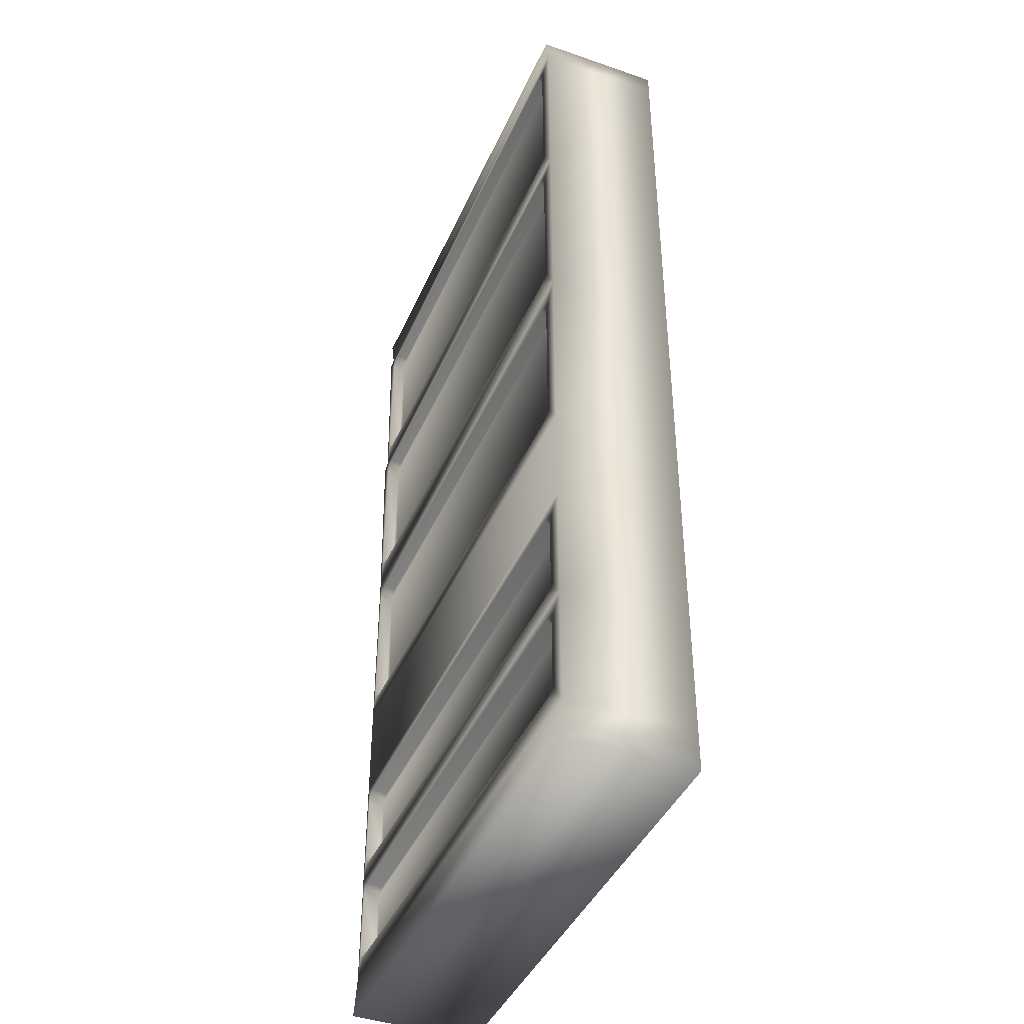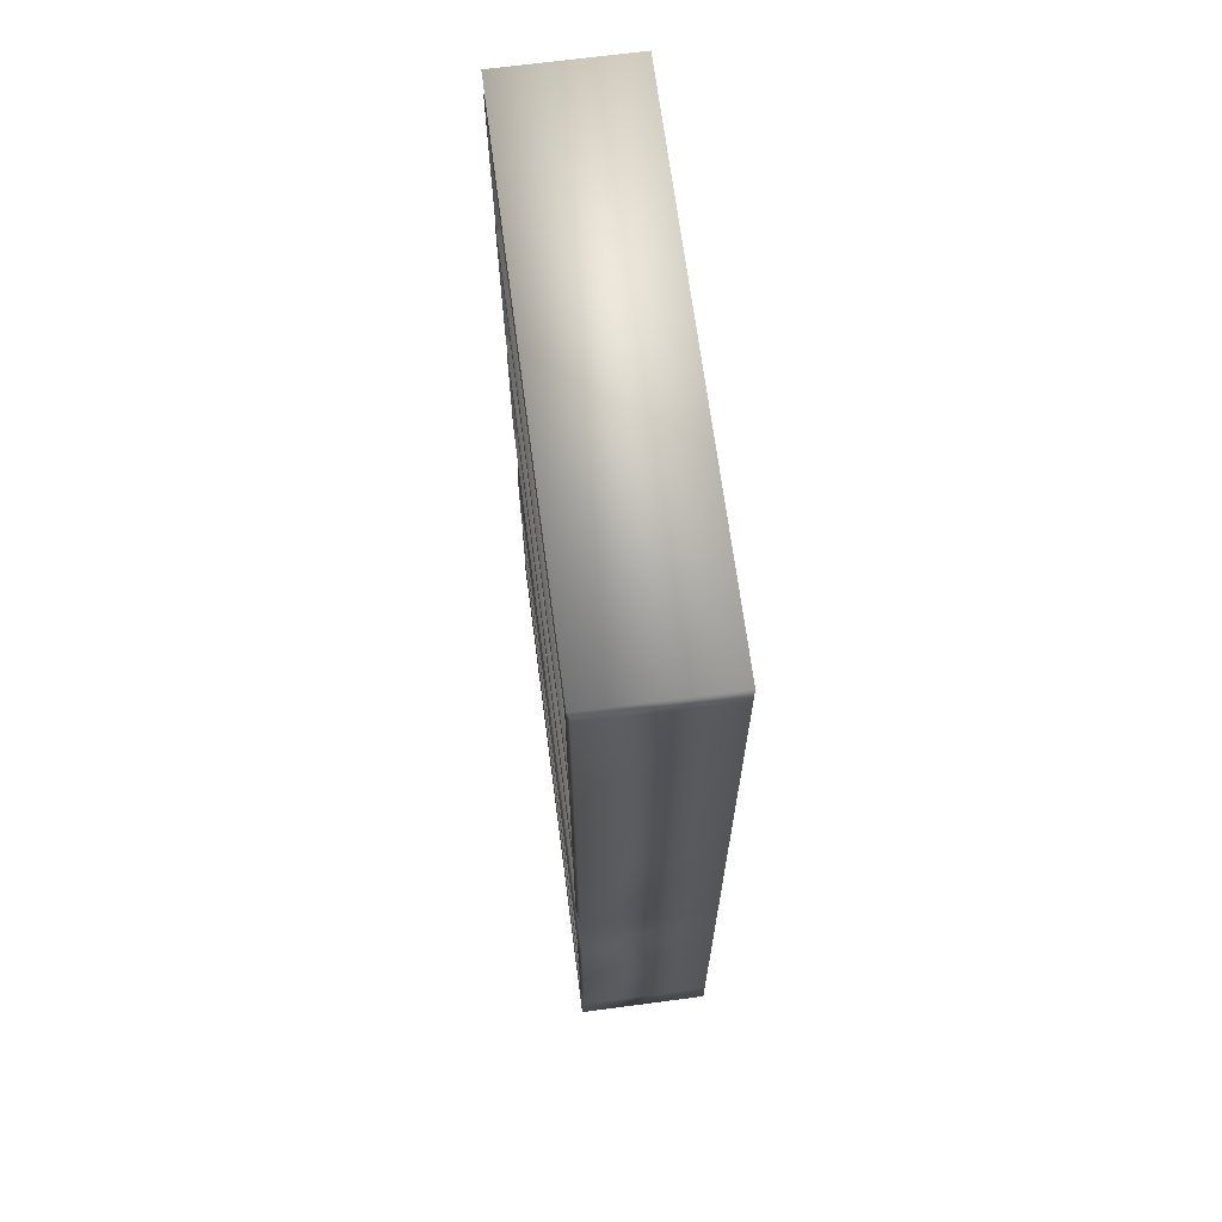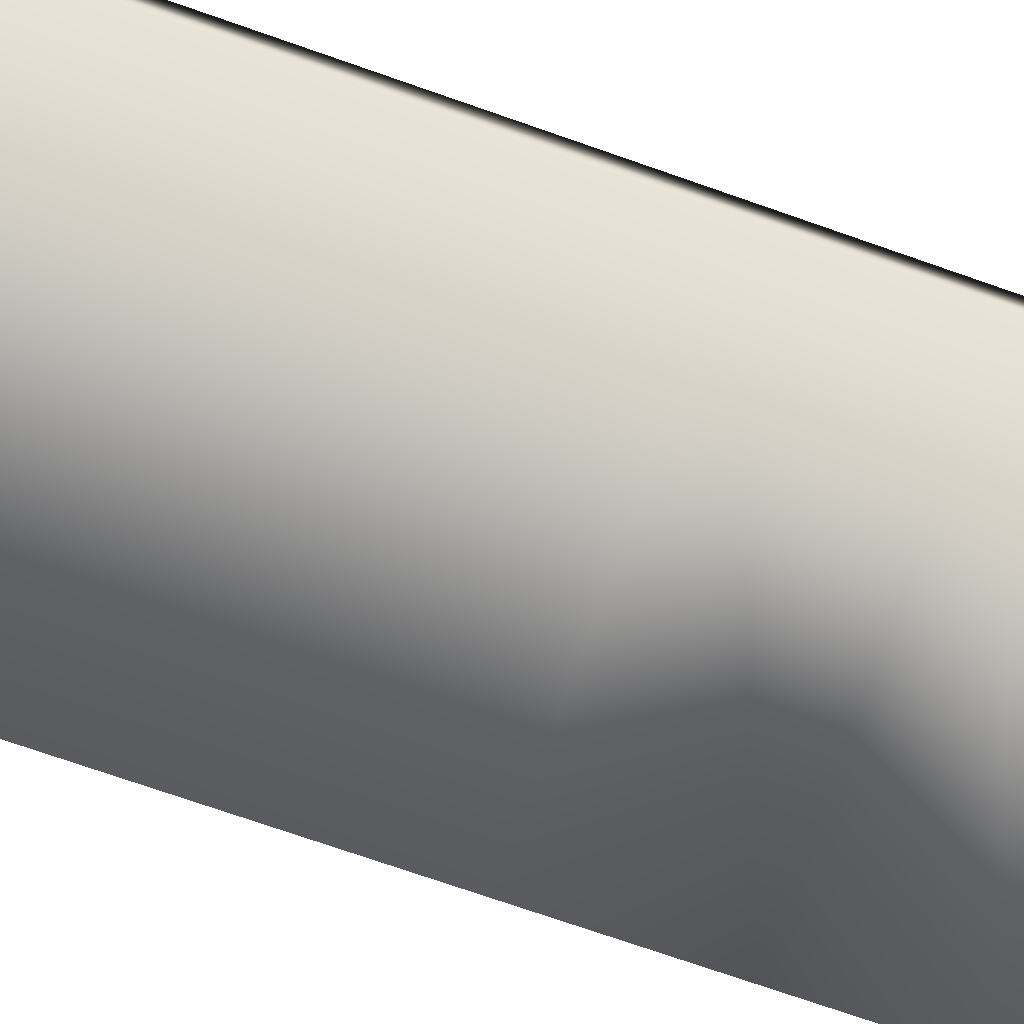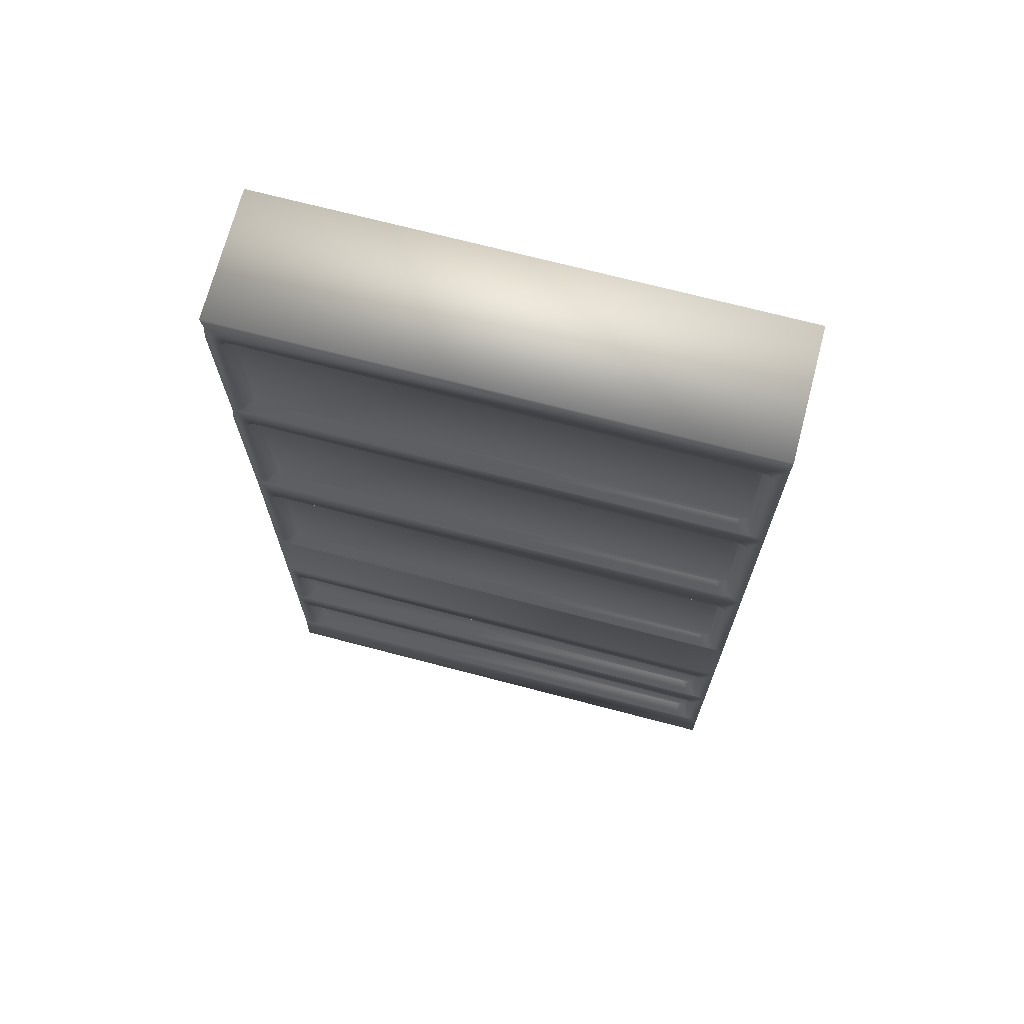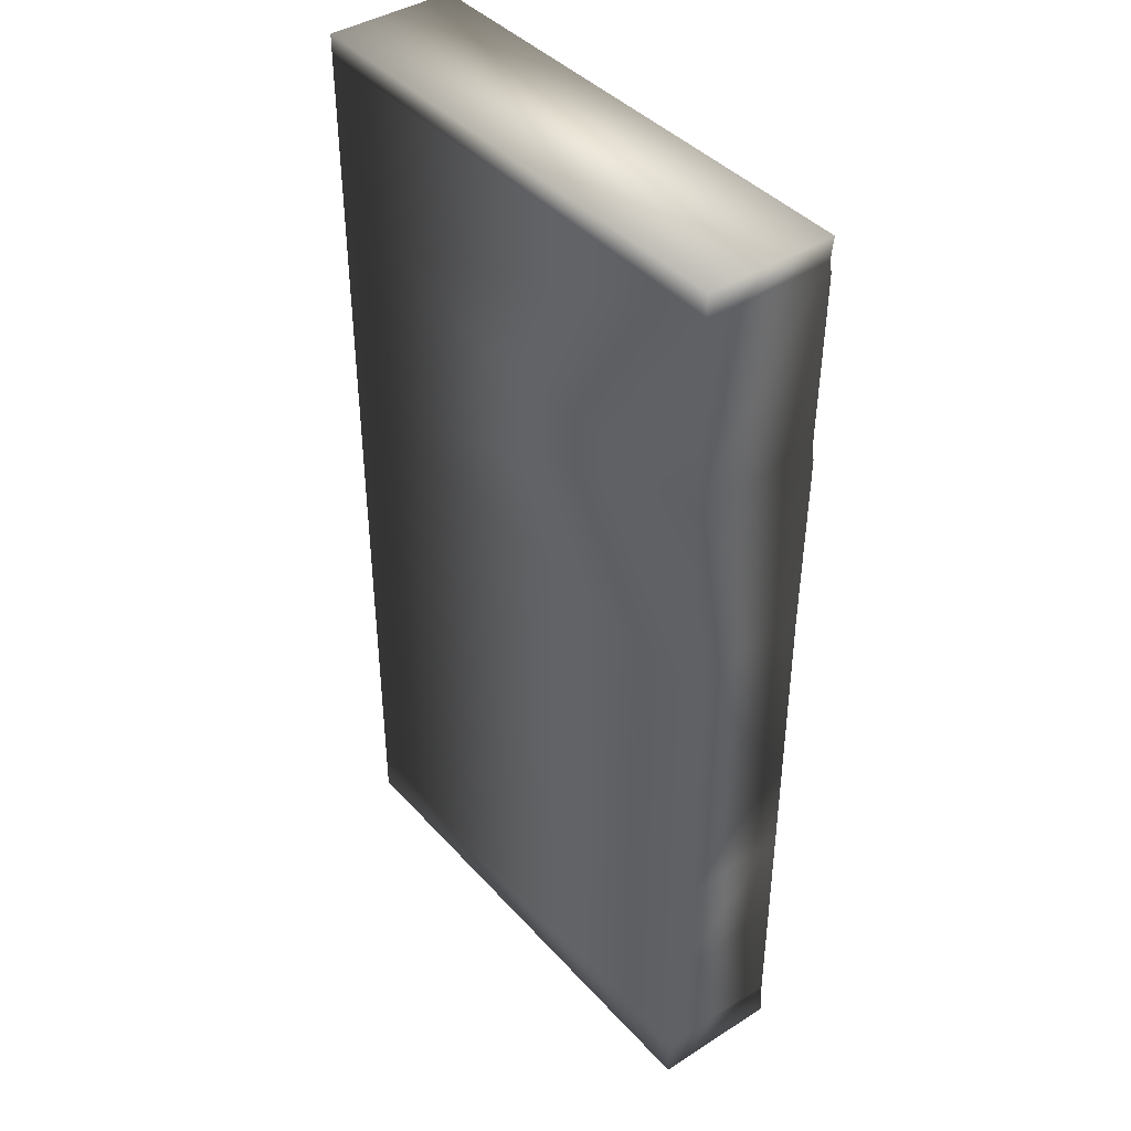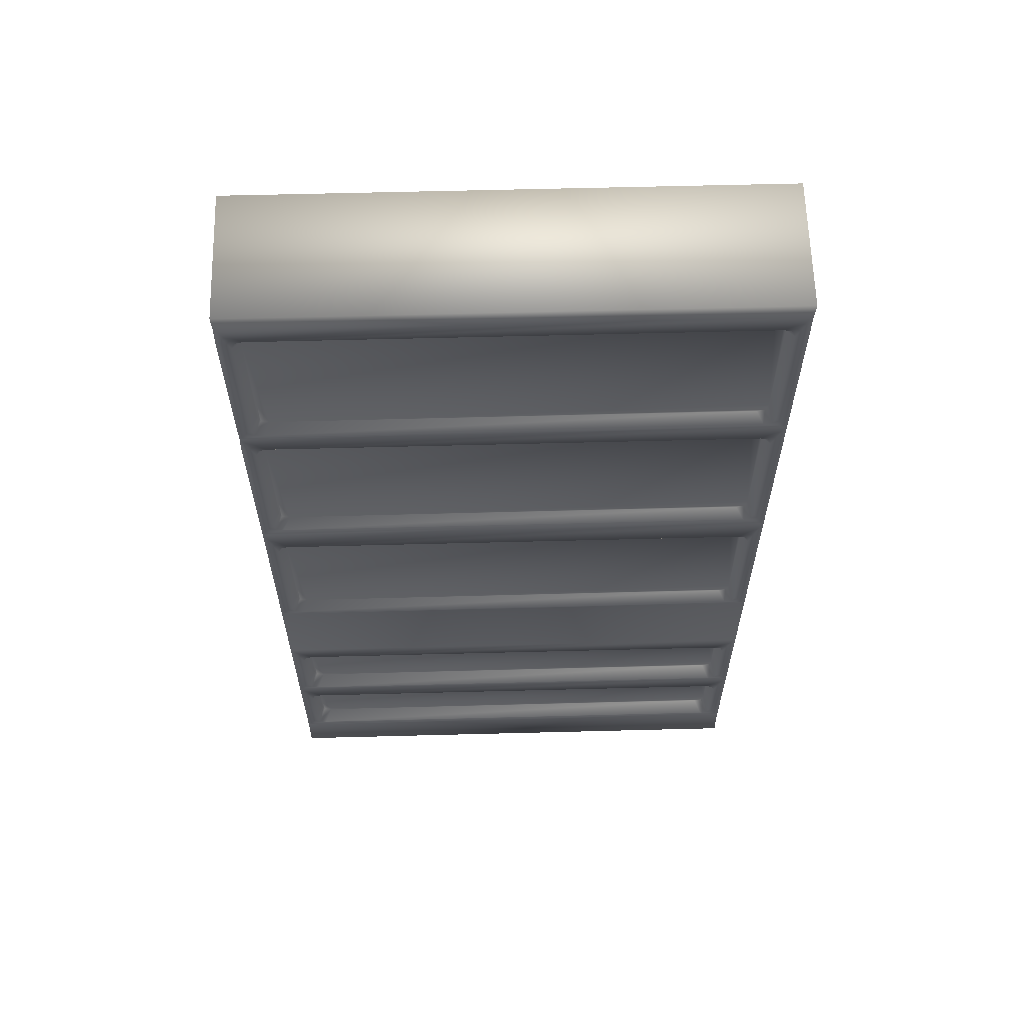
<metadata>
{"format":"obj","ext":"obj","renderer":"f3d","projection":"perspective","resolution":1024,"background":"white","views":[{"elev":-42.0,"azim":67.5,"up":"+Y"},{"elev":68.5,"azim":82.5,"up":"+Y"},{"elev":-76.5,"azim":71.0,"up":"+Z"},{"elev":70.6,"azim":14.7,"up":"+Y"},{"elev":41.2,"azim":-127.7,"up":"+Y"},{"elev":62.1,"azim":-1.5,"up":"+Y"}]}
</metadata>
<code>
o Wall02.obj
v -1 0 0.25
v -1 0 -0.25
v 1 0 -0.25
v 1 0 0.25
v -1 3.75 0.25
v 1 3.75 0.25
v 1 3.75 -0.25
v -1 3.75 -0.25
v 0.925 1.541 0.2069
v 0.925 2.024 0.2069
v 0.9149 2.054 0.2069
v 0.8847 2.064 0.2069
v -0.8847 2.064 0.2069
v -0.9149 2.054 0.2069
v -0.925 2.024 0.2069
v -0.925 1.541 0.2069
v -0.9149 1.511 0.2069
v -0.8847 1.501 0.2069
v 0.9149 1.511 0.2069
v 0.8847 1.501 0.2069
v 1 2.165 -0.25
v 1 2.175 0.2399
v 1 1.436 0.2399
v 1 1.426 -0.25
v -1 2.165 -0.25
v -1 1.426 -0.25
v -1 1.436 0.2399
v -1 2.175 0.2399
v -1 3.666 0.2399
v 1 3.666 0.2399
v 0.925 3.046 0.2069
v 0.925 3.541 0.2069
v 0.9149 3.571 0.2069
v 0.8847 3.581 0.2069
v -0.8847 3.581 0.2069
v -0.9149 3.571 0.2069
v -0.925 3.541 0.2069
v -0.925 3.046 0.2069
v -0.9149 3.016 0.2069
v -0.8847 3.006 0.2069
v 0.9149 3.016 0.2069
v 0.8847 3.006 0.2069
v 0.925 2.305 0.2069
v 0.925 2.815 0.2069
v 0.9149 2.846 0.2069
v 0.8847 2.856 0.2069
v -0.8847 2.856 0.2069
v -0.9149 2.846 0.2069
v -0.925 2.815 0.2069
v -0.925 2.305 0.2069
v -0.9149 2.275 0.2069
v -0.8847 2.265 0.2069
v 0.9149 2.275 0.2069
v 0.8847 2.265 0.2069
v 1 0.1532 0.2399
v -1 0.1532 0.2399
v -0.925 0.4771 0.1965
v -0.925 0.2785 0.1965
v -0.9149 0.2483 0.1965
v -0.8847 0.2382 0.1965
v 0.8847 0.2382 0.1965
v 0.9149 0.2483 0.1965
v 0.925 0.2785 0.1965
v 0.925 0.4771 0.1965
v 0.9149 0.5073 0.1965
v 0.8847 0.5174 0.1965
v -0.9149 0.5073 0.1965
v -0.8847 0.5174 0.1965
v -0.925 0.9257 0.1965
v -0.925 0.7076 0.1965
v -0.9149 0.6775 0.1965
v -0.8847 0.6674 0.1965
v 0.8847 0.6674 0.1965
v 0.9149 0.6775 0.1965
v 0.925 0.7076 0.1965
v 0.925 0.9257 0.1965
v 0.9149 0.9559 0.1965
v 0.8847 0.966 0.1965
v -0.9149 0.9559 0.1965
v -0.8847 0.966 0.1965
v -1 1.051 0.2399
v 1 1.051 0.2399
v 1 3.656 -0.25
v 1 2.941 0.2399
v 1 2.931 -0.25
v 1 0.1632 -0.25
v 1 0.5924 -0.25
v 1 0.6025 0.2399
v 1 1.041 -0.25
v -1 3.656 -0.25
v -1 2.931 -0.25
v -1 0.1632 -0.25
v -1 0.5924 -0.25
v -1 1.041 -0.25
v -1 2.941 0.2399
v -1 3.616 0.25
v -1 2.89 0.25
v -1 0.6025 0.2399
v 0.95 0.9507 0.25
v 0.95 0.6826 0.25
v -0.9097 0.991 0.25
v 0.9097 0.991 0.25
v -0.95 0.6826 0.25
v -0.95 0.9507 0.25
v 0.9097 0.6424 0.25
v -0.9097 0.6424 0.25
v 0.95 0.5021 0.25
v 0.95 0.2535 0.25
v -0.9097 0.5424 0.25
v 0.9097 0.5424 0.25
v -0.95 0.2535 0.25
v -0.95 0.5021 0.25
v 0.9097 0.2132 0.25
v -0.9097 0.2132 0.25
v 0.95 2.049 0.25
v 0.95 1.516 0.25
v -0.9097 2.089 0.25
v 0.9097 2.089 0.25
v -0.95 1.516 0.25
v -0.95 2.049 0.25
v 0.9097 1.476 0.25
v -0.9097 1.476 0.25
v 0.95 2.84 0.25
v 0.95 2.28 0.25
v -0.9097 2.881 0.25
v 0.9097 2.881 0.25
v -0.95 2.28 0.25
v -0.95 2.84 0.25
v 0.9097 2.24 0.25
v -0.9097 2.24 0.25
v 0.95 3.566 0.25
v 0.95 3.021 0.25
v -0.9097 3.606 0.25
v 0.9097 3.606 0.25
v -0.95 3.021 0.25
v -0.95 3.566 0.25
v 0.9097 2.981 0.25
v -0.9097 2.981 0.25
v 0.9399 0.6525 0.25
v 0.9399 0.9809 0.25
v -0.9399 0.9809 0.25
v -0.9399 0.6525 0.25
v 0.9399 0.2233 0.25
v 0.9399 0.5323 0.25
v -0.9399 0.5323 0.25
v -0.9399 0.2233 0.25
v 0.9399 1.486 0.25
v 0.9399 2.079 0.25
v -0.9399 2.079 0.25
v -0.9399 1.486 0.25
v 0.9399 2.25 0.25
v 0.9399 2.871 0.25
v -0.9399 2.871 0.25
v -0.9399 2.25 0.25
v 0.9399 2.991 0.25
v 0.9399 3.596 0.25
v -0.9399 3.596 0.25
v -0.9399 2.991 0.25
g Box005
f 1 2 3 4
f 5 6 7 8
f 9 10 11 12
f 12 13 14 15
f 15 16 17 18
f 12 15 18 9
f 19 9 18 20
f 21 22 23 24
f 25 21 24 26
f 27 28 25 26
f 6 5 29 30
f 31 32 33 34
f 34 35 36 37
f 37 38 39 40
f 34 37 40 31
f 41 31 40 42
f 43 44 45 46
f 46 47 48 49
f 49 50 51 52
f 46 49 52 43
f 53 43 52 54
f 1 4 55 56
f 57 58 59 60
f 60 61 62 63
f 63 64 65 66
f 60 63 66 57
f 67 57 66 68
f 69 70 71 72
f 72 73 74 75
f 75 76 77 78
f 72 75 78 69
f 79 69 78 80
f 81 82 23 27
f 7 6 30 83
f 83 30 84 85
f 85 84 22 21
f 4 3 86 55
f 55 86 87 88
f 88 87 89 82
f 82 89 24 23
f 8 7 83 90
f 90 83 85 91
f 91 85 21 25
f 3 2 92 86
f 86 92 93 87
f 87 93 94 89
f 89 94 26 24
f 5 8 90 29
f 95 96 29 91
f 29 90 91
f 28 97 95 91
f 28 91 25
f 2 1 56 92
f 93 92 56 98
f 93 98 81 94
f 94 81 27 26
f 88 82 99 100
f 82 81 101 102
f 81 98 103 104
f 98 88 105 106
f 55 88 107 108
f 88 98 109 110
f 98 56 111 112
f 56 55 113 114
f 108 107 64 63
f 110 109 68 66
f 112 111 58 57
f 114 113 61 60
f 100 99 76 75
f 102 101 80 78
f 104 103 70 69
f 106 105 73 72
f 23 22 115 116
f 22 28 117 118
f 28 27 119 120
f 27 23 121 122
f 22 84 123 124
f 84 95 125 126
f 97 28 127 128
f 28 22 129 130
f 84 30 131 132
f 30 29 133 134
f 96 95 135 136
f 95 84 137 138
f 116 115 10 9
f 118 117 13 12
f 120 119 16 15
f 122 121 20 18
f 132 131 32 31
f 134 133 35 34
f 136 135 38 37
f 138 137 42 40
f 124 123 44 43
f 126 125 47 46
f 128 127 50 49
f 130 129 54 52
f 88 139 105
f 82 140 99
f 81 141 101
f 98 142 103
f 55 143 113
f 88 144 107
f 98 145 109
f 56 146 111
f 62 61 113 143
f 65 64 107 144
f 67 68 109 145
f 59 58 111 146
f 74 73 105 139
f 77 76 99 140
f 79 80 101 141
f 71 70 103 142
f 23 147 121
f 22 148 115
f 28 149 117
f 27 150 119
f 22 151 129
f 84 152 123
f 95 153 125
f 28 154 127
f 84 155 137
f 30 156 131
f 29 157 133
f 95 158 135
f 19 20 121 147
f 11 10 115 148
f 14 13 117 149
f 17 16 119 150
f 41 42 137 155
f 33 32 131 156
f 36 35 133 157
f 39 38 135 158
f 53 54 129 151
f 45 44 123 152
f 48 47 125 153
f 51 50 127 154
f 88 100 139
f 82 102 140
f 81 104 141
f 98 106 142
f 55 108 143
f 88 110 144
f 98 112 145
f 56 114 146
f 63 62 143 108
f 66 65 144 110
f 57 67 145 112
f 60 59 146 114
f 75 74 139 100
f 78 77 140 102
f 69 79 141 104
f 72 71 142 106
f 23 116 147
f 22 118 148
f 28 120 149
f 27 122 150
f 22 124 151
f 84 126 152
f 128 153 95 97
f 28 130 154
f 84 132 155
f 30 134 156
f 136 157 29 96
f 95 138 158
f 9 19 147 116
f 12 11 148 118
f 15 14 149 120
f 18 17 150 122
f 31 41 155 132
f 34 33 156 134
f 37 36 157 136
f 40 39 158 138
f 43 53 151 124
f 46 45 152 126
f 49 48 153 128
f 52 51 154 130

</code>
